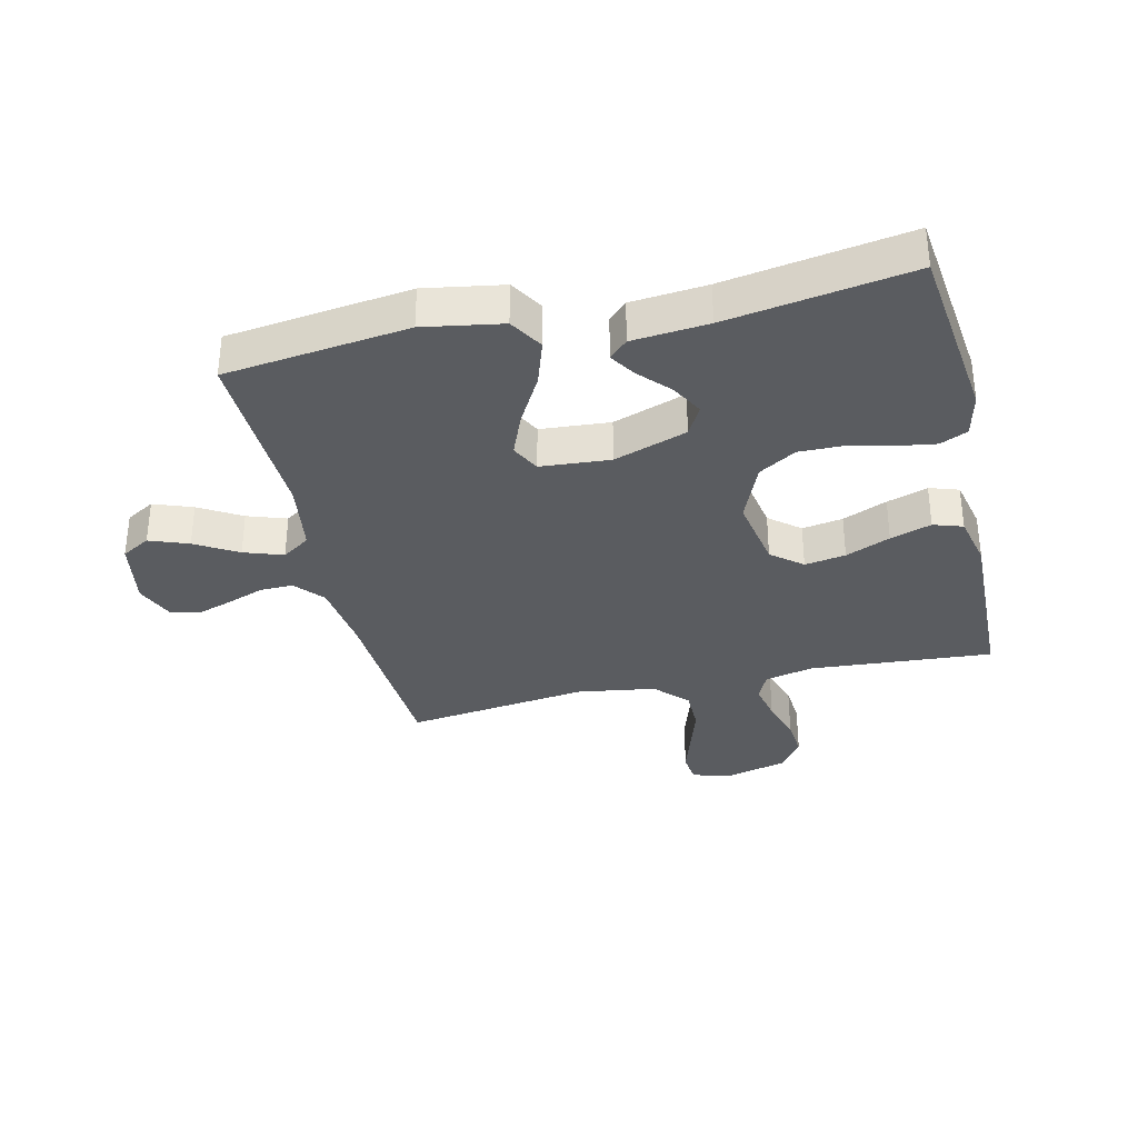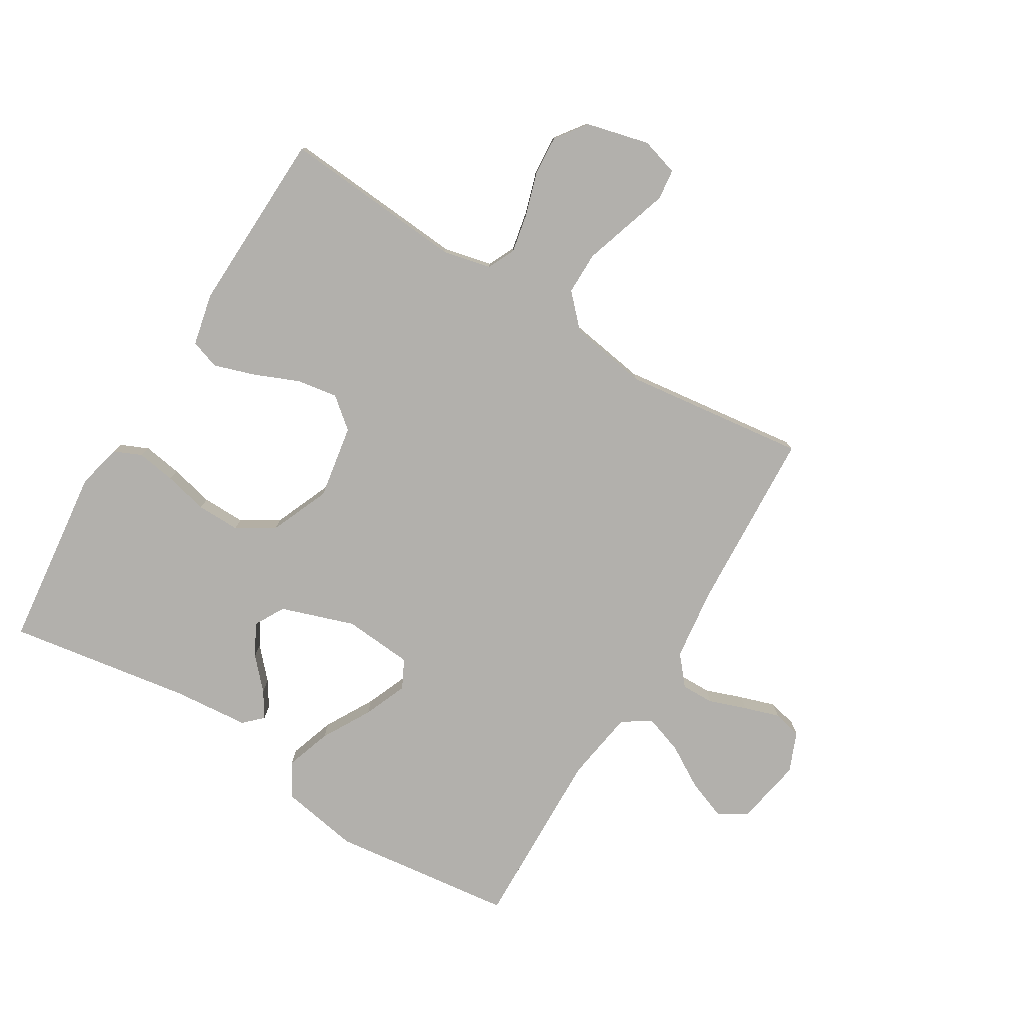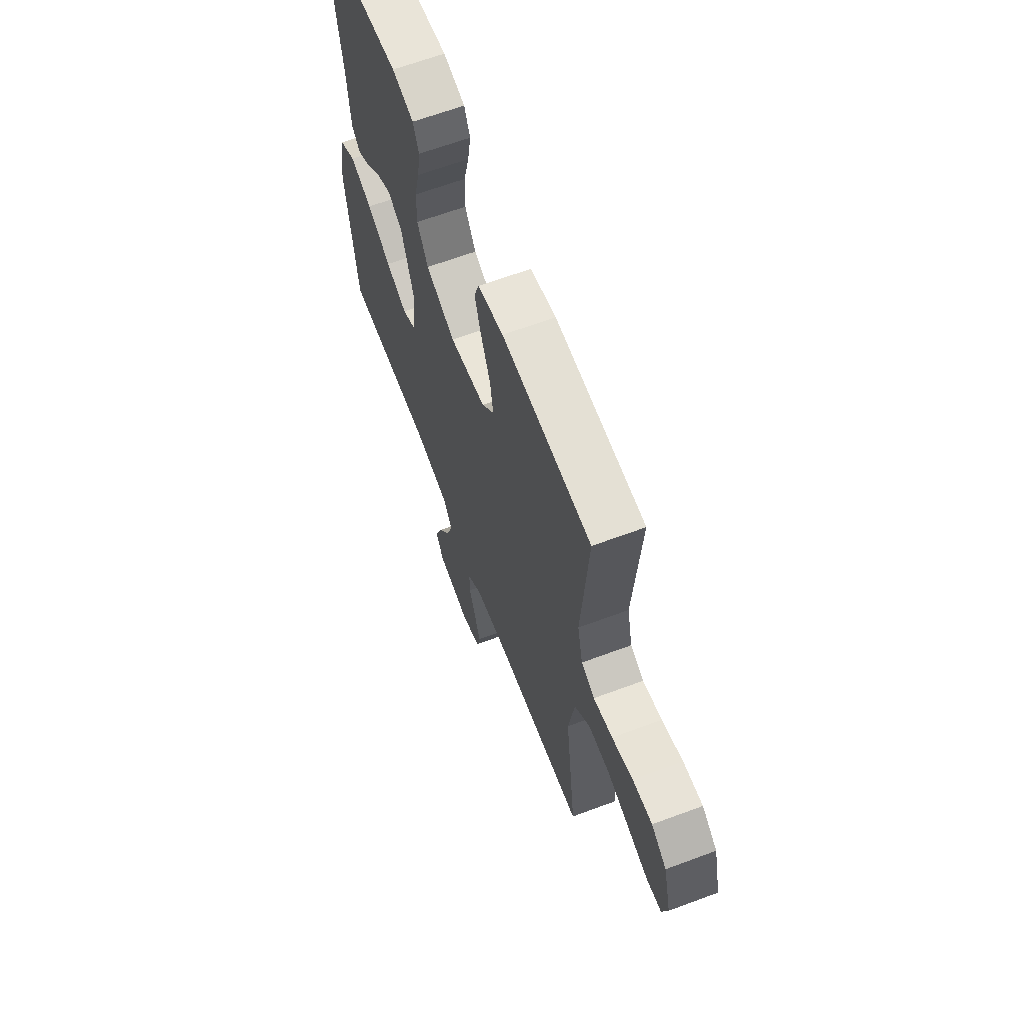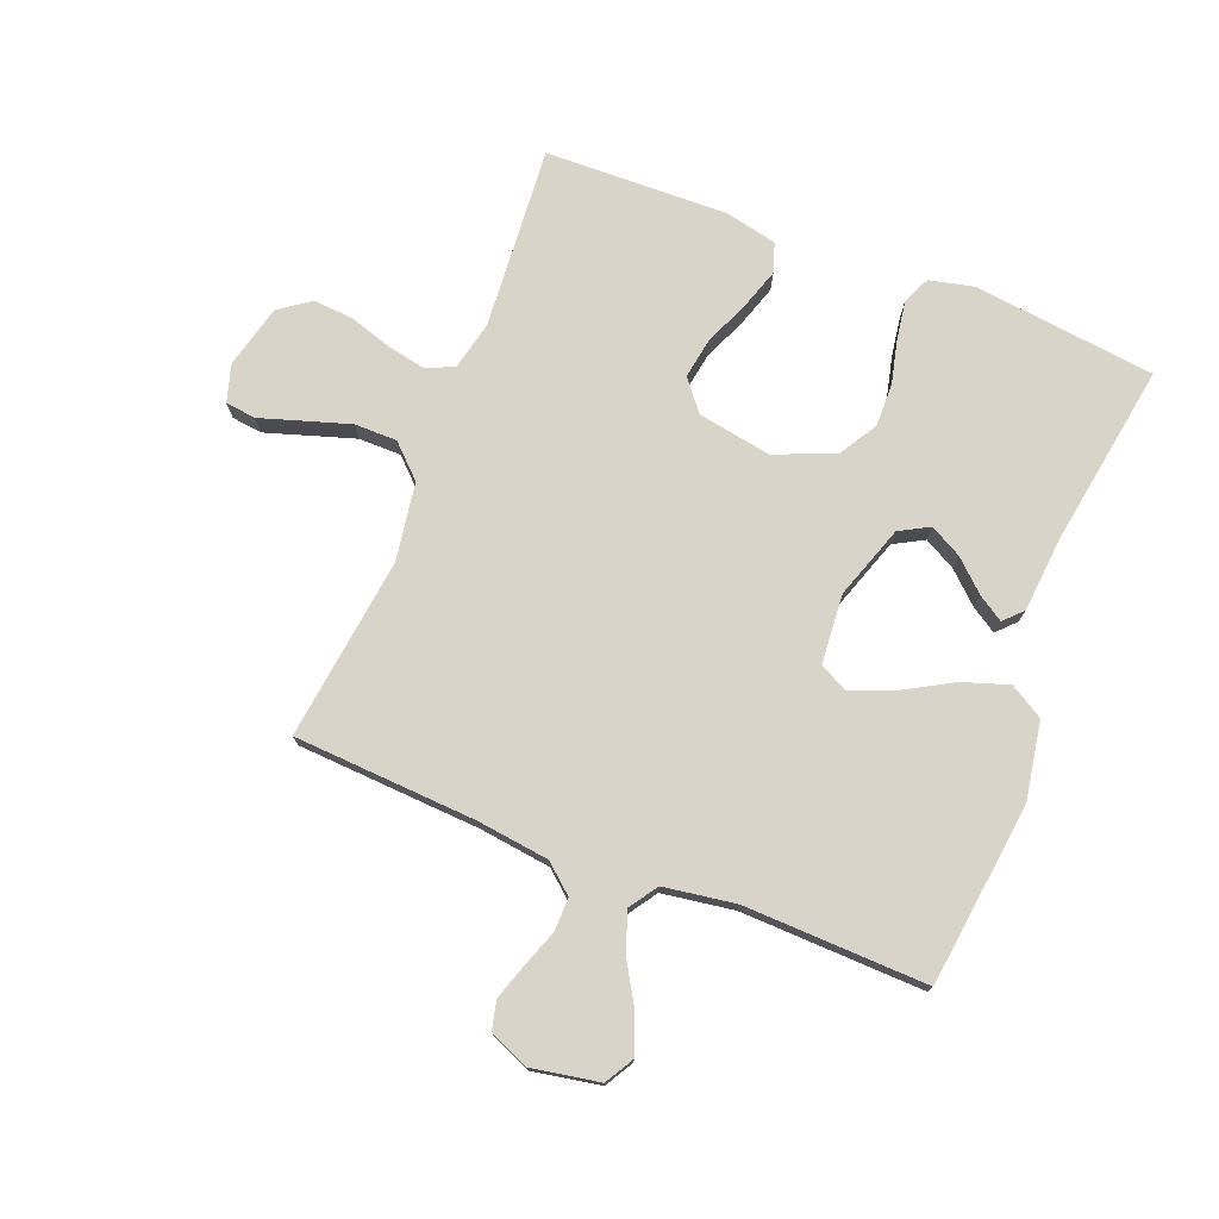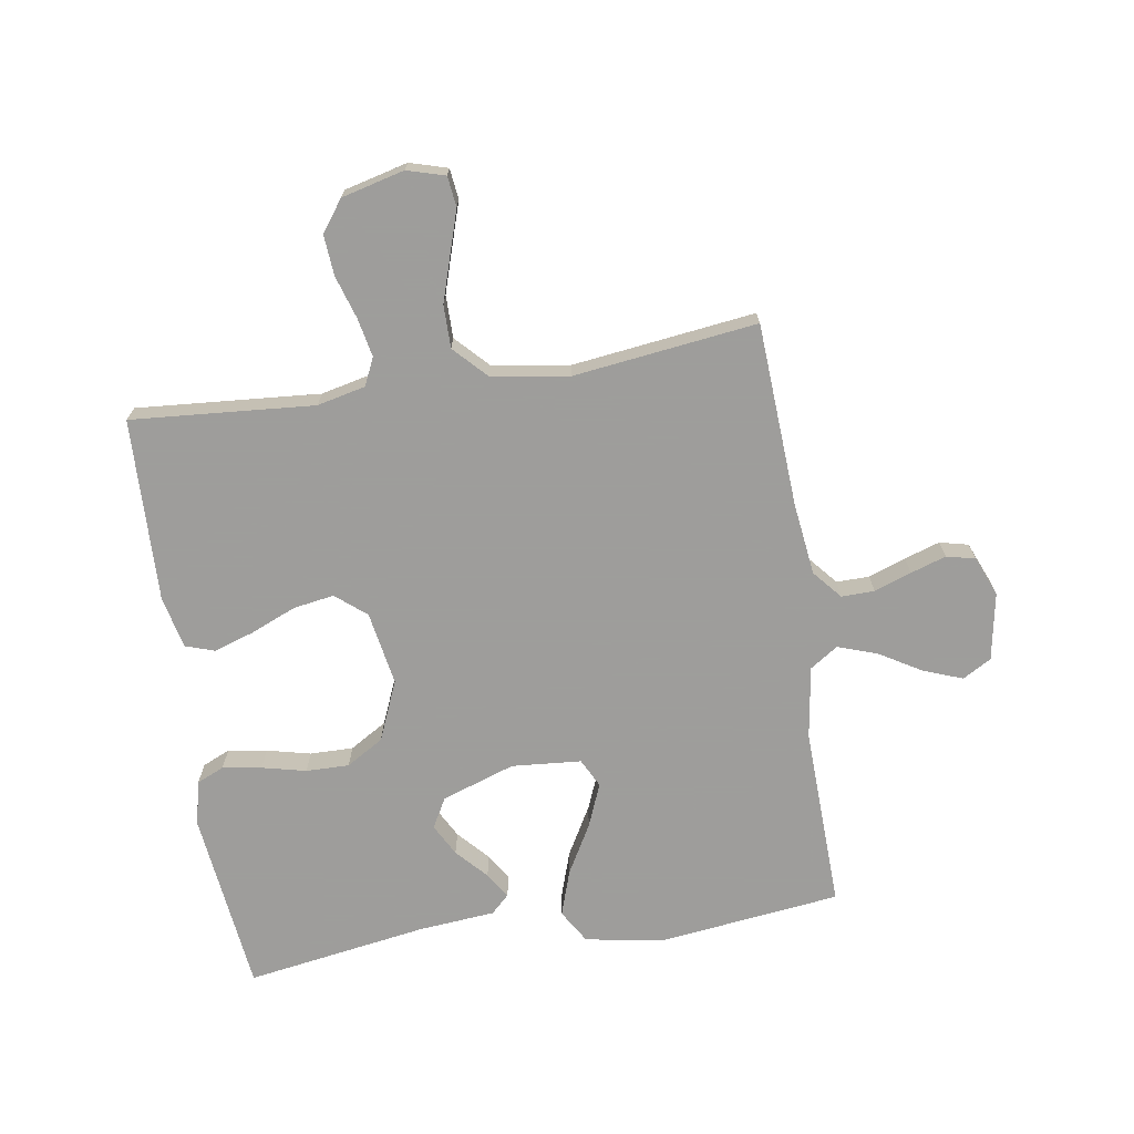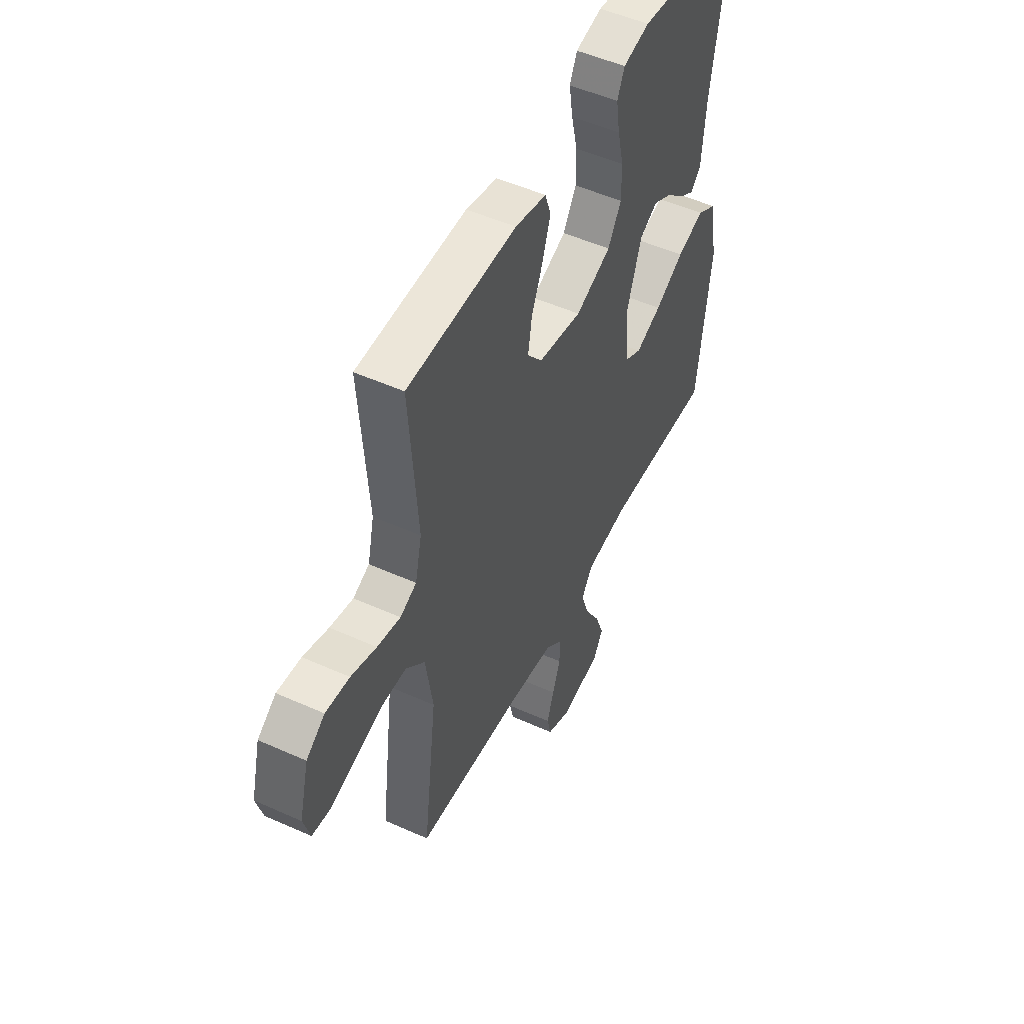
<metadata>
{"format":"obj","ext":"obj","renderer":"f3d","projection":"perspective","resolution":1024,"background":"white","views":[{"elev":-33.9,"azim":-76.8,"up":"+Y"},{"elev":-78.7,"azim":58.6,"up":"+Y"},{"elev":64.6,"azim":69.4,"up":"+Z"},{"elev":75.5,"azim":-158.5,"up":"+Y"},{"elev":-70.7,"azim":98.9,"up":"+Y"},{"elev":50.8,"azim":116.2,"up":"+Z"}]}
</metadata>
<code>
v -0.5 0.07 0.5
v -0.2 0.07 0.535
v -0.127 0.07 0.518
v -0.107 0.07 0.473
v -0.117 0.07 0.409
v -0.134 0.07 0.337
v -0.135 0.07 0.266
v -0.098 0.07 0.205
v 0 0.07 0.164
v 0.121 0.07 0.185
v 0.162 0.07 0.235
v 0.151 0.07 0.302
v 0.12 0.07 0.375
v 0.098 0.07 0.442
v 0.114 0.07 0.49
v 0.2 0.07 0.509
v 0.5 0.07 0.5
v 0.477 0.07 0.2
v 0.495 0.07 0.121
v 0.54 0.07 0.1
v 0.604 0.07 0.113
v 0.674 0.07 0.135
v 0.74 0.07 0.14
v 0.791 0.07 0.103
v 0.817 0.07 0
v 0.799 0.07 -0.062
v 0.749 0.07 -0.068
v 0.68 0.07 -0.046
v 0.604 0.07 -0.022
v 0.534 0.07 -0.022
v 0.482 0.07 -0.072
v 0.462 0.07 -0.2
v 0.5 0.07 -0.5
v 0.2 0.07 -0.517
v 0.081 0.07 -0.532
v 0.034 0.07 -0.572
v 0.035 0.07 -0.626
v 0.057 0.07 -0.687
v 0.076 0.07 -0.745
v 0.065 0.07 -0.792
v 0 0.07 -0.819
v -0.111 0.07 -0.799
v -0.138 0.07 -0.752
v -0.114 0.07 -0.688
v -0.073 0.07 -0.619
v -0.051 0.07 -0.555
v -0.082 0.07 -0.509
v -0.2 0.07 -0.491
v -0.5 0.07 -0.5
v -0.537 0.07 -0.2
v -0.515 0.07 -0.072
v -0.46 0.07 -0.039
v -0.385 0.07 -0.064
v -0.305 0.07 -0.109
v -0.234 0.07 -0.138
v -0.187 0.07 -0.114
v -0.178 0.07 0
v -0.219 0.07 0.12
v -0.268 0.07 0.147
v -0.32 0.07 0.119
v -0.37 0.07 0.073
v -0.412 0.07 0.046
v -0.441 0.07 0.076
v -0.452 0.07 0.2
v -0.5 0 0.5
v -0.2 0 0.535
v -0.127 0 0.518
v -0.107 0 0.473
v -0.117 0 0.409
v -0.134 0 0.337
v -0.135 0 0.266
v -0.098 0 0.205
v 0 0 0.164
v 0.121 0 0.185
v 0.162 0 0.235
v 0.151 0 0.302
v 0.12 0 0.375
v 0.098 0 0.442
v 0.114 0 0.49
v 0.2 0 0.509
v 0.5 0 0.5
v 0.477 0 0.2
v 0.495 0 0.121
v 0.54 0 0.1
v 0.604 0 0.113
v 0.674 0 0.135
v 0.74 0 0.14
v 0.791 0 0.103
v 0.817 0 0
v 0.799 0 -0.062
v 0.749 0 -0.068
v 0.68 0 -0.046
v 0.604 0 -0.022
v 0.534 0 -0.022
v 0.482 0 -0.072
v 0.462 0 -0.2
v 0.5 0 -0.5
v 0.2 0 -0.517
v 0.081 0 -0.532
v 0.034 0 -0.572
v 0.035 0 -0.626
v 0.057 0 -0.687
v 0.076 0 -0.745
v 0.065 0 -0.792
v 0 0 -0.819
v -0.111 0 -0.799
v -0.138 0 -0.752
v -0.114 0 -0.688
v -0.073 0 -0.619
v -0.051 0 -0.555
v -0.082 0 -0.509
v -0.2 0 -0.491
v -0.5 0 -0.5
v -0.537 0 -0.2
v -0.515 0 -0.072
v -0.46 0 -0.039
v -0.385 0 -0.064
v -0.305 0 -0.109
v -0.234 0 -0.138
v -0.187 0 -0.114
v -0.178 0 0
v -0.219 0 0.12
v -0.268 0 0.147
v -0.32 0 0.119
v -0.37 0 0.073
v -0.412 0 0.046
v -0.441 0 0.076
v -0.452 0 0.2
f 61 62 63 64
f 60 61 64 1
f 59 60 1 2
f 58 59 2 3
f 57 58 3
f 56 57 3
f 51 52 53 54
f 51 54 55
f 48 49 50 51
f 47 48 51 55
f 46 47 55 56
f 42 43 44 45
f 42 45 46
f 41 42 46
f 40 41 46
f 37 38 39 40
f 37 40 46 56
f 32 33 34
f 31 32 34 35
f 25 26 27 28
f 25 28 29
f 24 25 29 30
f 21 22 23 24
f 20 21 24 30
f 15 16 17 18
f 15 18 19
f 12 13 14 15
f 12 15 19
f 11 12 19
f 10 11 19 20
f 3 4 5 6
f 56 3 6
f 56 6 7
f 36 37 56 7
f 31 35 36
f 10 20 30 31
f 9 10 31 36
f 8 9 36
f 7 8 36
f 128 127 126 125
f 65 128 125 124
f 66 65 124 123
f 67 66 123 122
f 67 122 121
f 67 121 120
f 118 117 116 115
f 119 118 115
f 115 114 113 112
f 119 115 112 111
f 120 119 111 110
f 109 108 107 106
f 110 109 106
f 110 106 105
f 110 105 104
f 104 103 102 101
f 120 110 104 101
f 98 97 96
f 99 98 96 95
f 92 91 90 89
f 93 92 89
f 94 93 89 88
f 88 87 86 85
f 94 88 85 84
f 82 81 80 79
f 83 82 79
f 79 78 77 76
f 83 79 76
f 83 76 75
f 84 83 75 74
f 70 69 68 67
f 70 67 120
f 71 70 120
f 71 120 101 100
f 100 99 95
f 95 94 84 74
f 100 95 74 73
f 100 73 72
f 100 72 71
f 1 65 66 2
f 2 66 67 3
f 3 67 68 4
f 4 68 69 5
f 5 69 70 6
f 6 70 71 7
f 7 71 72 8
f 8 72 73 9
f 9 73 74 10
f 10 74 75 11
f 11 75 76 12
f 12 76 77 13
f 13 77 78 14
f 14 78 79 15
f 15 79 80 16
f 16 80 81 17
f 17 81 82 18
f 18 82 83 19
f 19 83 84 20
f 20 84 85 21
f 21 85 86 22
f 22 86 87 23
f 23 87 88 24
f 24 88 89 25
f 25 89 90 26
f 26 90 91 27
f 27 91 92 28
f 28 92 93 29
f 29 93 94 30
f 30 94 95 31
f 31 95 96 32
f 32 96 97 33
f 33 97 98 34
f 34 98 99 35
f 35 99 100 36
f 36 100 101 37
f 37 101 102 38
f 38 102 103 39
f 39 103 104 40
f 40 104 105 41
f 41 105 106 42
f 42 106 107 43
f 43 107 108 44
f 44 108 109 45
f 45 109 110 46
f 46 110 111 47
f 47 111 112 48
f 48 112 113 49
f 49 113 114 50
f 50 114 115 51
f 51 115 116 52
f 52 116 117 53
f 53 117 118 54
f 54 118 119 55
f 55 119 120 56
f 56 120 121 57
f 57 121 122 58
f 58 122 123 59
f 59 123 124 60
f 60 124 125 61
f 61 125 126 62
f 62 126 127 63
f 63 127 128 64
f 64 128 65 1

</code>
